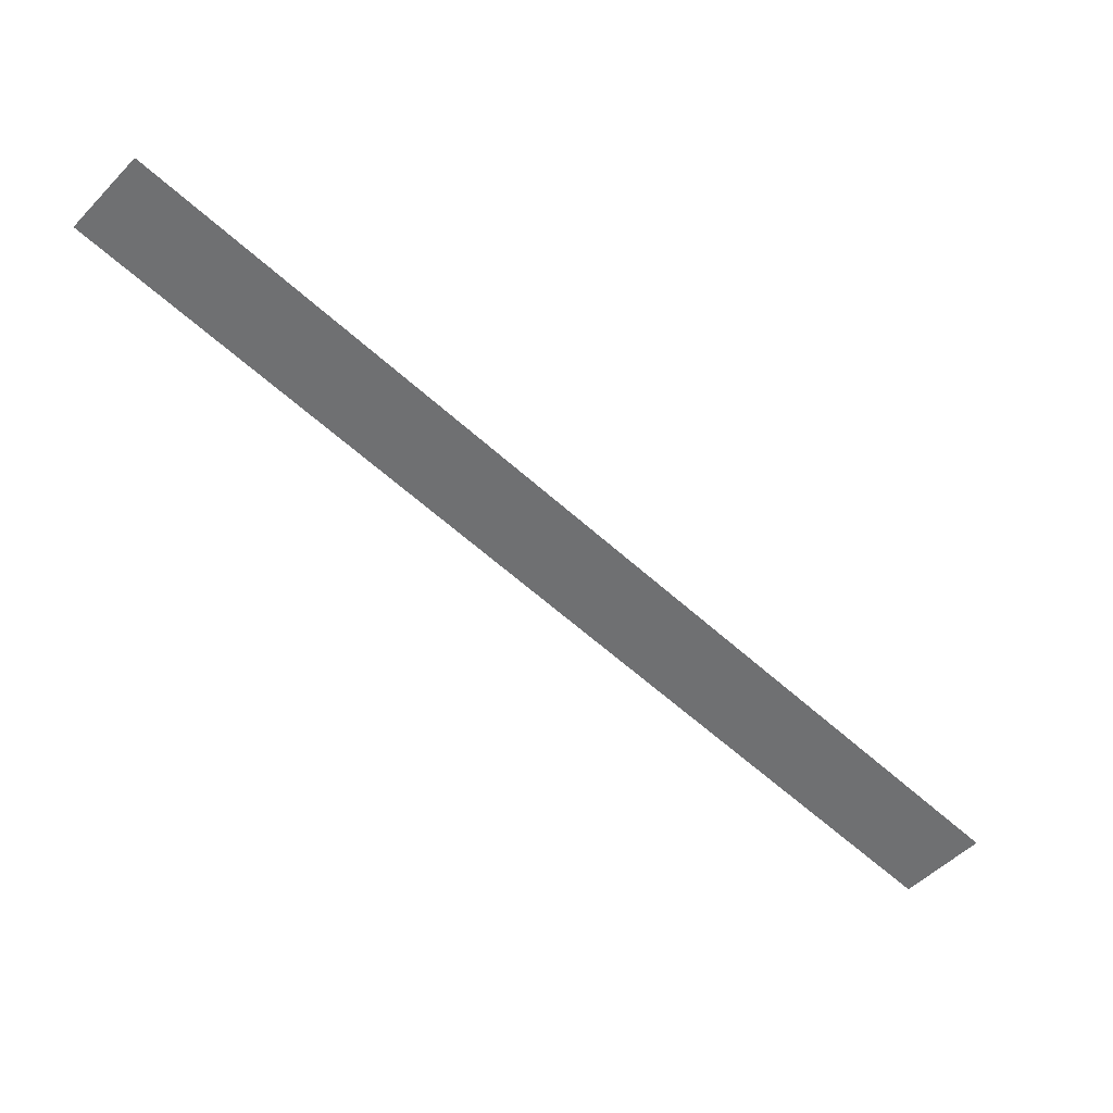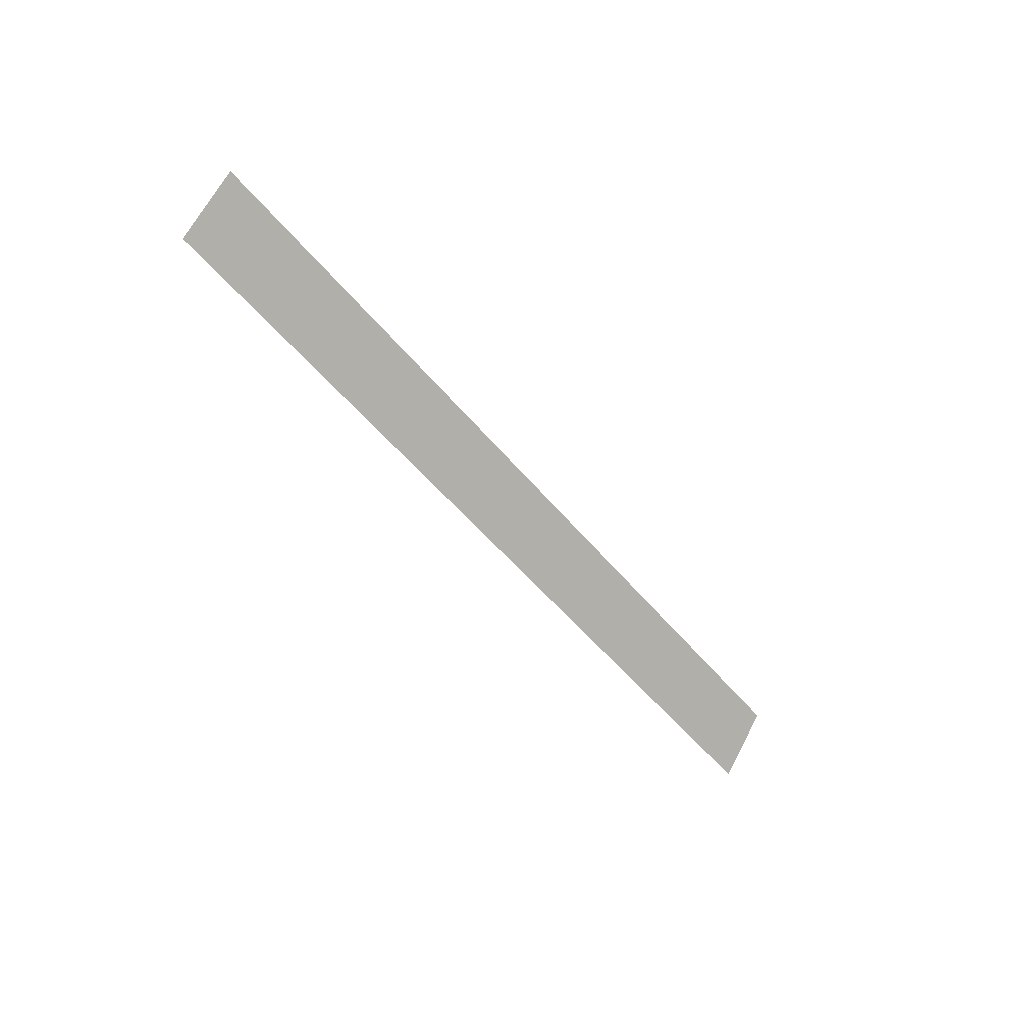
<metadata>
{"format":"obj","ext":"obj","renderer":"f3d","projection":"perspective","resolution":1024,"background":"white","views":[{"elev":-9.9,"azim":-29.7,"up":"+Z"},{"elev":-46.4,"azim":157.6,"up":"+Y"}]}
</metadata>
<code>
g Ink_geo
v 0.105 0.007607 -0.1023
v 0.09922 0.007608 -0.09871
v 0.1104 -0.007028 -0.09367
v 0.1046 -0.007028 -0.09005
v 0.0934 0.007608 -0.09509
v 0.09879 -0.007028 -0.08643
v 0.08758 0.007608 -0.09147
v 0.09297 -0.007028 -0.08281
v 0.08176 0.007608 -0.08786
v 0.08715 -0.007028 -0.07919
v 0.07594 0.007608 -0.08424
v 0.08133 -0.007028 -0.07557
v 0.07012 0.007608 -0.08062
v 0.07551 -0.007028 -0.07195
v 0.0643 0.007608 -0.077
v 0.06969 -0.007028 -0.06833
v 0.05848 0.007608 -0.07338
v 0.06387 -0.007028 -0.06471
v 0.05266 0.007608 -0.06976
v 0.05805 -0.007028 -0.06109
v 0.04684 0.007608 -0.06614
v 0.05223 -0.007028 -0.05747
v 0.04102 0.007608 -0.06252
v 0.04641 -0.007028 -0.05385
v 0.0352 0.007608 -0.0589
v 0.04059 -0.007028 -0.05023
v 0.02938 0.007608 -0.05528
v 0.03477 -0.007028 -0.04661
v 0.02356 0.007608 -0.05166
v 0.02896 -0.007028 -0.04299
v 0.01774 0.007608 -0.04804
v 0.02314 -0.007028 -0.03937
v 0.01193 0.007608 -0.04442
v 0.01732 -0.007028 -0.03575
v 0.006106 0.007608 -0.0408
v 0.0115 -0.007028 -0.03214
v 0.0002858 0.007608 -0.03718
v 0.005676 -0.007028 -0.02852
v -0.005534 0.007608 -0.03356
v -0.0001433 -0.007028 -0.0249
v -0.01135 0.007608 -0.02994
v -0.005963 -0.007028 -0.02128
v -0.01717 0.007608 -0.02632
v -0.01178 -0.007028 -0.01766
v -0.02299 0.007608 -0.02271
v -0.0176 -0.007028 -0.01404
v -0.02881 0.007608 -0.01909
v -0.02342 -0.007028 -0.01042
v -0.03463 0.007608 -0.01547
v -0.02924 -0.007028 -0.006799
v -0.04045 0.007608 -0.01185
v -0.03506 -0.007028 -0.00318
v -0.04627 0.007608 -0.008228
v -0.04088 -0.007028 0.0004396
v -0.05209 0.007608 -0.004608
v -0.0467 -0.007028 0.004059
v -0.05791 0.007608 -0.0009891
v -0.05252 -0.007028 0.007678
v -0.06373 0.007608 0.00263
v -0.05834 -0.007028 0.0113
v -0.06955 0.007608 0.00625
v -0.06416 -0.007028 0.01492
v 0.105 0.007607 -0.1023
v 0.1104 -0.007028 -0.09367
v 0.09922 0.007608 -0.09871
v 0.1046 -0.007028 -0.09005
v 0.0934 0.007608 -0.09509
v 0.09879 -0.007028 -0.08643
v 0.08758 0.007608 -0.09147
v 0.09297 -0.007028 -0.08281
v 0.08176 0.007608 -0.08786
v 0.08715 -0.007028 -0.07919
v 0.07594 0.007608 -0.08424
v 0.08133 -0.007028 -0.07557
v 0.07012 0.007608 -0.08062
v 0.07551 -0.007028 -0.07195
v 0.0643 0.007608 -0.077
v 0.06969 -0.007028 -0.06833
v 0.05848 0.007608 -0.07338
v 0.06387 -0.007028 -0.06471
v 0.05266 0.007608 -0.06976
v 0.05805 -0.007028 -0.06109
v 0.04684 0.007608 -0.06614
v 0.05223 -0.007028 -0.05747
v 0.04102 0.007608 -0.06252
v 0.04641 -0.007028 -0.05385
v 0.0352 0.007608 -0.0589
v 0.04059 -0.007028 -0.05023
v 0.02938 0.007608 -0.05528
v 0.03477 -0.007028 -0.04661
v 0.02356 0.007608 -0.05166
v 0.02896 -0.007028 -0.04299
v 0.01774 0.007608 -0.04804
v 0.02314 -0.007028 -0.03937
v 0.01193 0.007608 -0.04442
v 0.01732 -0.007028 -0.03575
v 0.006106 0.007608 -0.0408
v 0.0115 -0.007028 -0.03214
v 0.0002858 0.007608 -0.03718
v 0.005676 -0.007028 -0.02852
v -0.005534 0.007608 -0.03356
v -0.0001433 -0.007028 -0.0249
v -0.01135 0.007608 -0.02994
v -0.005963 -0.007028 -0.02128
v -0.01717 0.007608 -0.02632
v -0.01178 -0.007028 -0.01766
v -0.02299 0.007608 -0.02271
v -0.0176 -0.007028 -0.01404
v -0.02881 0.007608 -0.01909
v -0.02342 -0.007028 -0.01042
v -0.03463 0.007608 -0.01547
v -0.02924 -0.007028 -0.006799
v -0.04045 0.007608 -0.01185
v -0.03506 -0.007028 -0.00318
v -0.04627 0.007608 -0.008228
v -0.04088 -0.007028 0.0004396
v -0.05209 0.007608 -0.004608
v -0.0467 -0.007028 0.004059
v -0.05791 0.007608 -0.0009891
v -0.05252 -0.007028 0.007678
v -0.06373 0.007608 0.00263
v -0.05834 -0.007028 0.0113
v -0.06955 0.007608 0.00625
v -0.06416 -0.007028 0.01492
g Ink_geo_0
f 3 2 1
f 4 2 3
f 4 5 2
f 6 5 4
f 6 7 5
f 8 7 6
f 8 9 7
f 10 9 8
f 10 11 9
f 12 11 10
f 12 13 11
f 14 13 12
f 14 15 13
f 16 15 14
f 16 17 15
f 18 17 16
f 18 19 17
f 20 19 18
f 20 21 19
f 22 21 20
f 22 23 21
f 24 23 22
f 24 25 23
f 26 25 24
f 26 27 25
f 28 27 26
f 28 29 27
f 30 29 28
f 30 31 29
f 32 31 30
f 32 33 31
f 34 33 32
f 34 35 33
f 36 35 34
f 36 37 35
f 38 37 36
f 38 39 37
f 40 39 38
f 40 41 39
f 42 41 40
f 42 43 41
f 44 43 42
f 44 45 43
f 46 45 44
f 46 47 45
f 48 47 46
f 48 49 47
f 50 49 48
f 50 51 49
f 52 51 50
f 52 53 51
f 54 53 52
f 54 55 53
f 56 55 54
f 56 57 55
f 58 57 56
f 58 59 57
f 60 59 58
f 60 61 59
f 62 61 60
f 65 64 63
f 65 66 64
f 67 66 65
f 67 68 66
f 69 68 67
f 69 70 68
f 71 70 69
f 71 72 70
f 73 72 71
f 73 74 72
f 75 74 73
f 75 76 74
f 77 76 75
f 77 78 76
f 79 78 77
f 79 80 78
f 81 80 79
f 81 82 80
f 83 82 81
f 83 84 82
f 85 84 83
f 85 86 84
f 87 86 85
f 87 88 86
f 89 88 87
f 89 90 88
f 91 90 89
f 91 92 90
f 93 92 91
f 93 94 92
f 95 94 93
f 95 96 94
f 97 96 95
f 97 98 96
f 99 98 97
f 99 100 98
f 101 100 99
f 101 102 100
f 103 102 101
f 103 104 102
f 105 104 103
f 105 106 104
f 107 106 105
f 107 108 106
f 109 108 107
f 109 110 108
f 111 110 109
f 111 112 110
f 113 112 111
f 113 114 112
f 115 114 113
f 115 116 114
f 117 116 115
f 117 118 116
f 119 118 117
f 119 120 118
f 121 120 119
f 121 122 120
f 123 122 121
f 123 124 122

</code>
